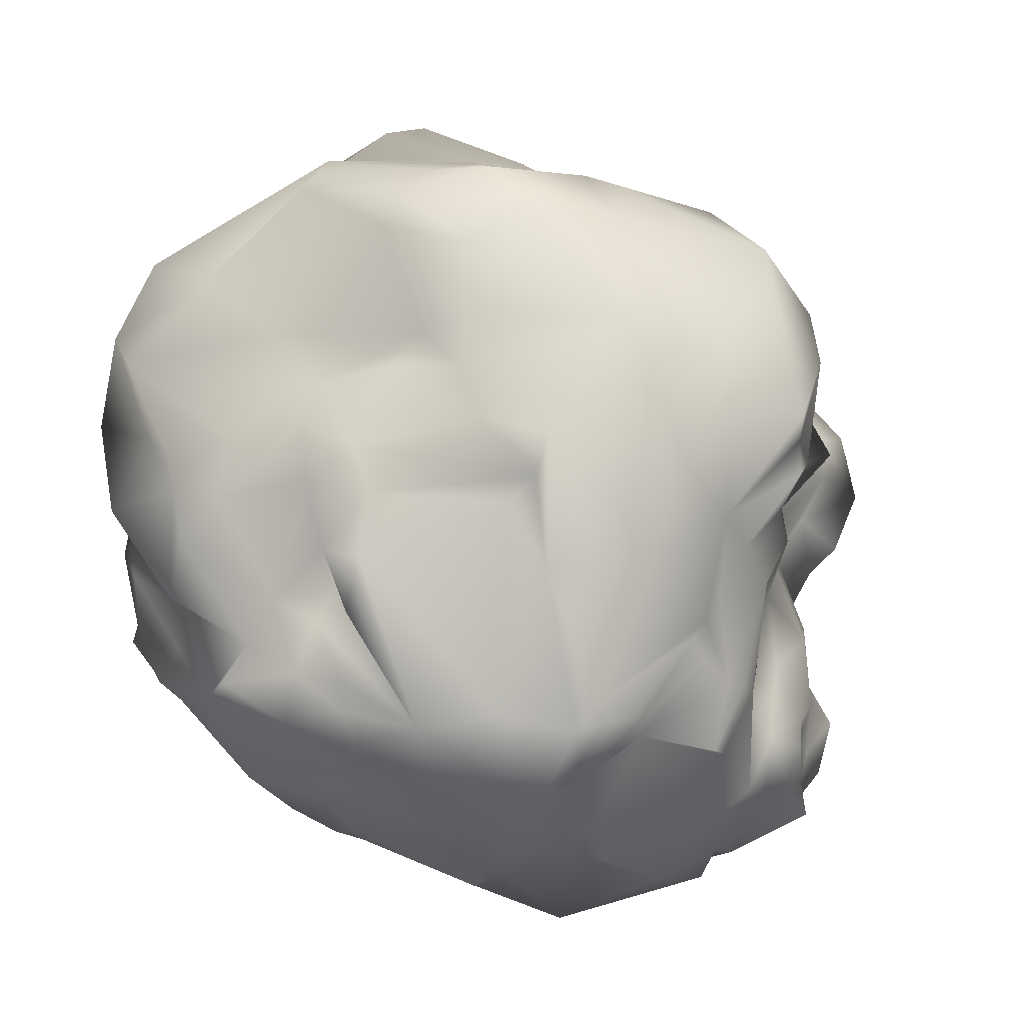
<metadata>
{"format":"obj","ext":"obj","renderer":"f3d","projection":"perspective","resolution":1024,"background":"white","views":[{"elev":71.4,"azim":-110.4,"up":"+Z"}]}
</metadata>
<code>
g default
v -0.5545 -0.2235 0.5613
v 0.4074 0.6583 -0.381
v 0.6343 -0.4196 -0.3525
v 0.5821 0.09702 -0.4249
v 0.0859 -0.9587 -0.7107
v -0.7867 -0.4581 0.04217
v 0.6839 -0.4421 0.1279
v -0.03129 -0.7569 0.5901
v 0.2369 0.206 0.7981
v 0.4524 -0.6724 0.5275
v 0.6618 0.781 0.2358
v 0.5352 0.8148 -0.1473
v -0.6201 0.6405 0.0176
v -0.4455 0.5455 -0.3838
v 0.5933 0.466 -0.3898
v -0.02965 -0.4418 -0.8029
v 0.6251 -0.08802 -0.4043
v -0.4417 -0.5383 -0.4616
v -0.7836 -0.5372 -0.345
v 0.0527 -0.6582 -0.007331
v 0.6702 -0.4574 -0.1371
v 1.031 -0.0214 0.336
v 0.8318 0.1303 -0.1241
v 0.8354 0.5219 0.2126
v -0.3887 -0.4235 0.5545
v -0.6574 0.05885 0.7367
v 0.4592 0.4464 0.6675
v 0.2152 -0.215 -0.6821
v -0.548 -0.2268 -0.6336
v -0.2689 -0.6114 0.5722
v -0.3988 -0.1758 0.8349
v -0.0905 -0.03648 0.9458
v 0.2589 -0.4146 0.8829
v 0.49 -0.4826 0.5184
v 0.5602 -0.3765 0.7366
v 0.601 -0.1561 0.863
v 0.6814 -0.02494 0.7868
v 0.2815 0.4045 0.7277
v 0.6759 0.5559 0.597
v 0.06503 0.4984 0.7229
v 0.1996 0.7921 0.5988
v -0.03945 0.3797 0.8131
v -0.5636 0.4546 0.6816
v -0.07022 0.9122 0.2858
v -0.1821 0.9461 0.2201
v -0.5481 0.6725 0.389
v 0.271 0.9514 0.4043
v 0.6521 0.7999 0.3738
v 0.6613 0.7575 0.1549
v 0.2353 0.9646 0.1777
v 0.009901 1 0.109
v 0.5558 0.7886 -0.1075
v 0.5067 0.7282 -0.3161
v -0.6178 0.5504 -0.1637
v -0.4428 0.1434 -0.6573
v -0.6618 0.2762 -0.3464
v -0.7062 0.1194 -0.3509
v 0.408 0.6347 -0.399
v 0.3563 0.383 -0.5478
v 0.2812 0.3416 -0.6333
v 0.6123 0.2579 -0.3775
v 0.175 -0.4073 -0.7126
v 0.6048 0.02182 -0.4231
v 0.4556 -0.2028 -0.5135
v 0.6013 -0.2846 -0.3783
v 0.0498 -0.78 -0.8144
v 0.3466 -0.9543 -0.5946
v -0.1608 -0.8484 -0.6735
v -0.6791 -0.3547 -0.4531
v -0.2167 -0.6358 -0.4183
v -0.3022 -0.5957 -0.05127
v -0.7546 -0.5172 -0.2154
v -0.7157 -0.4886 0.02429
v 0.4295 -0.7773 -0.2635
v 0.6784 -0.4228 -0.2362
v 0.4076 -0.7448 -0.1769
v 0.6478 -0.4818 0.2788
v 0.5861 -0.4408 0.4725
v -0.2331 -0.6489 0.5056
v -0.644 -0.3419 0.1506
v -0.6194 -0.3792 0.305
v 1.001 -0.1498 0.001623
v 0.855 -0.0239 -0.2213
v 0.8499 0.03192 -0.1003
v 0.913 0.4469 -0.03991
v 0.6894 0.6956 0.1735
v -0.8605 -0.3298 -0.3305
v -0.911 -0.1981 -0.1904
v -0.9498 0.2446 -0.1147
v -0.8792 0.1919 -0.3016
v -0.7945 -0.2187 0.3653
v -0.8939 -0.1767 0.1118
v -0.732 -0.02372 0.5791
v -0.8616 0.1311 0.3925
v -0.7559 0.4479 0.3627
v -0.4862 -0.3197 0.5435
v -0.6972 -0.01428 0.6434
v -0.3263 -0.391 0.6381
v -0.235 0.5844 0.6488
v -0.4424 0.6001 0.5931
v 0.147 0.956 0.2524
v -0.3569 0.3669 -0.6086
v 0.4147 -0.05359 -0.5615
v -0.09444 -0.8048 -0.4716
v -0.569 -0.3869 0.1481
v -0.6518 -0.2828 0.4362
v 0.7771 -0.3969 0.2091
v 0.7891 0.09295 -0.1989
v 0.9423 0.2162 0.2808
v 0.8122 0.5895 0.3999
v -0.8047 -0.3468 -0.4074
v -0.9221 -0.4333 -0.1145
v -0.8996 -0.1601 -0.3424
v -0.4458 -0.3653 0.5612
v -0.5227 -0.2678 0.5469
v -0.329 -0.5348 0.5338
v -0.1966 -0.635 0.584
v -0.2007 -0.6214 0.7784
v -0.2304 -0.3302 0.7576
v -0.03822 -0.4937 0.8208
v -0.3423 0.06296 0.7741
v -0.1501 0.01824 0.8621
v 0.1664 0.09019 0.8502
v -0.1685 0.08591 0.7899
v -0.7047 0.1259 0.7288
v 0.2796 -0.7373 0.6149
v 0.4112 -0.3906 0.8035
v 0.1053 -0.3087 0.9157
v 0.4834 -0.5813 0.5149
v 0.5255 -0.4563 0.6898
v 0.5436 -0.4468 0.4971
v 0.6218 -0.2175 0.6918
v 0.6541 -0.1317 0.7939
v 0.8399 0.1812 0.6772
v 0.4609 -0.1912 0.886
v 0.4291 -0.02502 0.897
v 0.2822 0.1337 0.8119
v 0.6541 0.07043 0.8098
v 0.7825 0.2644 0.7014
v 0.5483 0.7954 0.5706
v 0.1849 0.4644 0.7645
v 0.254 0.628 0.6676
v 0.2827 0.777 0.5751
v -0.1421 0.6571 0.6157
v 0.07409 0.8149 0.6003
v -0.6049 0.2733 0.7065
v -0.1789 0.4502 0.8169
v 0.07745 0.372 0.8088
v -0.08759 0.5149 0.6768
v -0.1717 0.512 0.6452
v -0.3822 0.5796 0.6153
v -0.3251 0.6676 0.6034
v -0.4186 0.7269 0.5561
v -0.2031 0.7491 0.55
v -0.2617 0.834 0.5202
v -0.2664 0.8765 0.4633
v -0.1086 0.9833 0.1797
v -0.3996 0.8538 0.129
v 0.3876 0.8075 0.4725
v -0.003844 0.8855 0.454
v 0.6884 0.8071 0.4244
v 0.5149 0.9119 0.3389
v 0.6418 0.7921 0.3171
v 0.253 0.931 0.2413
v -0.02799 0.8551 0.41
v 0.6633 0.765 0.1807
v 0.000988 0.9982 -0.08111
v 0.2713 0.9341 -0.1819
v 0.1384 0.9187 -0.02362
v 0.1217 1.03 -0.1679
v 0.3747 0.8903 -0.2836
v 0.5624 0.7797 -0.2673
v 0.2922 0.7993 -0.3971
v 0.1806 0.7611 -0.5395
v -0.1332 0.8429 -0.4471
v -0.04316 0.8252 -0.4462
v -0.6091 0.6642 0.1568
v -0.5613 0.6904 0.2929
v -0.5699 0.6984 -0.01142
v -0.1167 0.9338 -0.03181
v -0.3131 0.8738 0.04529
v -0.4894 0.7799 0.03685
v -0.371 0.7355 -0.2548
v -0.6191 0.6117 -0.05864
v -0.5956 0.5244 -0.1961
v -0.3067 0.6754 -0.5384
v -0.2045 0.5907 -0.5825
v -0.05262 0.5282 -0.7171
v -0.4391 0.2398 -0.5808
v -0.0839 0.2716 -0.8369
v -0.629 0.3038 -0.3604
v -0.4998 0.292 -0.4883
v -0.6119 0.2384 -0.4026
v -0.4722 0.1115 -0.5189
v 0.00851 0.6728 -0.6117
v 0.1814 0.6613 -0.6058
v 0.1603 0.5797 -0.6376
v -0.2021 0.5046 -0.6313
v 0.5334 0.5295 -0.3814
v 0.6059 0.3658 -0.3938
v 0.6022 0.1738 -0.3914
v 0.1161 0.4888 -0.7211
v 0.1799 0.2266 -0.7529
v 0.2839 0.1216 -0.7128
v -0.08463 0.1028 -0.8351
v 0.1025 -0.4353 -0.7687
v 0.5849 0.04663 -0.4355
v 0.6191 -0.01082 -0.4103
v 0.3382 -0.4463 -0.7138
v 0.6224 -0.1761 -0.3967
v 0.5582 -0.3358 -0.4255
v 0.6082 -0.3717 -0.3599
v 0.6007 -0.4678 -0.4409
v 0.6178 -0.4863 -0.4444
v 0.03099 -0.6341 -0.8268
v 0.2842 -0.5484 -0.7738
v 0.1523 -0.7157 -0.7505
v 0.3265 -0.8296 -0.6817
v 0.444 -0.7295 -0.6126
v -0.6771 -0.07188 -0.3582
v -0.6817 -0.1181 -0.3897
v -0.4903 -0.002949 -0.5646
v -0.4697 -0.1955 -0.6943
v -0.6042 -0.2711 -0.5423
v -0.19 -0.06846 -0.7523
v -0.1382 -0.3814 -0.8216
v -0.3978 -0.382 -0.7292
v -0.196 -0.6254 -0.7922
v -0.2321 -0.7795 -0.53
v -0.7201 -0.3041 -0.4521
v -0.5602 -0.3367 -0.5516
v -0.6324 -0.4867 -0.4324
v -0.4342 -0.6172 -0.2397
v -0.7053 -0.5422 -0.3969
v -0.686 -0.6144 -0.3112
v -0.1759 -0.8867 -0.5891
v -0.3567 -0.6097 -0.4427
v 0.06285 -1.024 -0.6023
v -0.048 -1.006 -0.6102
v 0.08759 -0.9396 -0.4274
v -0.006661 -0.9055 -0.4497
v -0.1591 -0.641 -0.2054
v -0.8055 -0.536 -0.2813
v -0.6506 -0.567 -0.1737
v -0.4714 -0.6128 -0.105
v -0.7442 -0.4821 -0.08637
v 0.5346 -0.7212 -0.412
v 0.3002 -0.809 -0.4321
v 0.2619 -0.7196 -0.307
v 0.1224 -0.7714 -0.3138
v 0.5836 -0.6383 -0.3046
v 0.663 -0.5183 -0.1084
v 0.52 -0.5999 -0.01933
v 0.6899 -0.4757 -0.06879
v 0.7044 -0.5069 -0.003477
v -0.1289 -0.6119 0.1683
v 0.4835 -0.6479 0.3422
v 0.393 -0.5946 0.06176
v 0.6716 -0.4548 0.2083
v 0.6062 -0.5213 0.2791
v 0.6136 -0.501 0.3342
v -0.2038 -0.7329 0.4111
v 0.06152 -0.7332 0.3055
v 0.09582 -0.7834 0.5791
v -0.744 -0.3908 0.097
v -0.443 -0.4489 0.1317
v -0.4351 -0.473 0.359
v -0.6379 -0.3392 0.2496
v -0.3947 -0.5268 0.05429
v -0.3614 -0.5599 0.3744
v -0.295 -0.5644 0.4347
v -0.6723 -0.3154 0.3781
v -0.6722 -0.3465 0.3378
v -0.4569 -0.4607 0.4284
v -0.5983 -0.2386 0.5114
v 0.7223 -0.4286 0.285
v 0.8538 -0.3042 0.1855
v 1.008 -0.09174 0.2559
v 1.017 -0.1179 0.3228
v 0.7858 -0.1589 0.5425
v 0.866 0.1465 0.5847
v 0.9886 -0.1455 0.07662
v 0.8445 -0.1333 -0.1887
v 0.7829 0.03585 -0.2485
v 0.7565 0.2196 -0.2763
v 1.011 -0.02302 -0.0663
v 1.001 0.109 -0.07021
v 0.9811 0.2729 0.07914
v 0.8927 0.3712 -0.05695
v 0.9028 0.3065 0.2362
v 0.7155 0.3481 -0.2558
v 0.6265 0.5053 -0.3355
v 0.7252 0.4551 -0.1499
v 0.6442 0.6838 -0.2749
v 0.5953 0.7583 -0.071
v 0.6509 0.7583 0.09315
v 0.9055 0.4566 0.389
v 0.8531 0.4887 0.4401
v 0.8309 0.6559 0.4535
v 0.7788 0.5423 0.3448
v -0.7773 -0.3419 -0.4361
v -0.8292 -0.4626 -0.1641
v -0.9012 -0.3779 -0.2368
v -0.8521 -0.3947 0.03148
v -0.9189 -0.2447 -0.288
v -0.9643 -0.1369 -0.2027
v -0.8526 -0.2853 0.1148
v -0.7926 -0.1919 0.4262
v -0.7028 -0.03323 0.6076
v -0.785 0.1409 0.6064
v -0.9182 0.1277 0.2809
v -0.8915 0.1802 0.2962
v -0.8219 0.3852 0.2973
v -0.7323 0.3016 0.5146
v -0.6617 0.4563 0.4947
v -0.5601 0.5999 0.5068
v -0.5156 0.5983 0.5539
v -0.6125 0.3967 -0.3107
v -0.8247 0.428 0.04756
v -0.8402 0.4267 0.1085
v -0.623 0.575 -0.1184
v 0.03545 0.08439 0.8247
v 0.7192 -0.2029 0.6115
v 0.2726 0.0282 0.8769
v 0.5512 0.1351 0.8631
v 0.1314 0.6963 0.6341
v -0.2526 0.5149 0.6899
v -0.5529 0.6366 0.4643
v 0.4385 0.7943 0.2173
v 0.4456 0.8362 0.05639
v 0.3546 0.8737 -0.3258
v -0.5196 0.5221 -0.3141
v -0.1537 0.5088 -0.744
v -0.4787 0.218 -0.4992
v 0.3701 0.3427 -0.58
v 0.3209 0.1507 -0.5958
v 0.2543 0.2186 -0.6876
v -0.006803 0.274 -0.8255
v 0.3607 -0.1584 -0.5883
v 0.5706 -0.2405 -0.4409
v 0.5402 -0.4548 -0.5254
v 0.1697 -0.5671 -0.8072
v 0.03405 -0.8607 -0.7673
v -0.1266 -0.2685 -0.8088
v -0.3212 -0.286 -0.724
v -0.1638 -0.7259 -0.7501
v -0.644 -0.4266 -0.4475
v -0.07401 -0.6633 -0.1069
v -0.5159 -0.5885 -0.04097
v -0.7002 -0.6114 -0.2539
v 0.1036 -1.013 -0.52
v 0.4113 -0.7662 -0.3197
v 0.1564 -0.8397 -0.3881
v 0.3448 -0.602 -0.04657
v 0.07139 -0.6242 0.0835
v 0.4487 -0.7092 0.3563
v 0.223 -0.7281 0.5667
v -0.6536 -0.432 0.08348
v -0.5725 -0.4781 0.05725
v 0.8318 -0.321 0.3234
v 0.6736 -0.3868 -0.2435
v 1.048 0.1174 0.2171
v 0.7039 0.419 -0.2673
v 0.7132 0.6292 -0.1136
v 0.7225 0.5996 -0.04829
v 0.6286 0.7529 -0.0121
v 0.8906 0.3294 0.3779
v 0.8655 0.5277 0.365
v 0.7101 0.6472 0.3175
v -0.714 -0.4186 -0.4315
v -0.8739 -0.2744 -0.3433
v -0.7496 -0.2437 -0.4556
v -0.9643 -0.007644 -0.000639
v -0.6913 0.009368 -0.3624
v -0.8845 -0.3195 0.05493
v -0.7788 0.2306 0.5315
v -0.849 0.3572 0.1822
v -0.625 0.4841 -0.1895
g Asteroid3
f 115 26 1
f 1 26 97
f 115 96 98
f 96 114 98
f 30 98 25
f 114 25 98
f 30 25 116
f 117 8 118
f 30 117 98
f 98 117 118
f 118 120 98
f 98 120 119
f 119 120 128
f 119 128 31
f 98 119 31
f 26 115 31
f 31 115 98
f 121 26 31
f 32 31 128
f 31 32 121
f 121 32 122
f 122 32 322
f 32 123 322
f 322 123 9
f 122 322 148
f 148 322 9
f 121 122 124
f 124 122 42
f 42 122 148
f 26 125 97
f 97 125 310
f 125 26 121
f 146 125 121
f 118 8 126
f 126 8 264
f 126 264 357
f 118 126 120
f 120 126 33
f 10 130 126
f 126 130 127
f 33 126 127
f 120 33 128
f 10 129 130
f 130 129 34
f 34 131 130
f 130 131 35
f 131 78 35
f 35 78 132
f 36 127 35
f 35 127 130
f 133 36 132
f 132 36 35
f 132 78 323
f 323 78 360
f 323 360 280
f 132 323 133
f 133 323 280
f 281 134 280
f 280 134 133
f 133 134 37
f 37 134 139
f 128 33 127
f 128 127 135
f 135 127 36
f 135 36 136
f 136 36 138
f 133 37 36
f 36 37 138
f 138 325 136
f 136 325 324
f 32 128 123
f 123 128 324
f 128 135 324
f 324 135 136
f 325 137 324
f 324 137 123
f 123 137 9
f 9 137 38
f 9 38 148
f 148 38 141
f 325 27 137
f 137 27 38
f 325 138 139
f 139 138 37
f 27 325 139
f 139 134 39
f 39 134 299
f 140 27 39
f 39 27 139
f 299 161 39
f 39 161 140
f 141 38 142
f 142 38 140
f 27 140 38
f 140 143 142
f 142 143 41
f 141 326 40
f 40 326 144
f 141 142 326
f 326 142 41
f 41 145 326
f 326 145 144
f 121 124 146
f 146 124 147
f 146 147 43
f 43 147 327
f 124 42 147
f 141 40 148
f 148 40 42
f 42 149 147
f 147 149 327
f 327 149 150
f 99 150 144
f 144 150 149
f 327 150 43
f 42 40 149
f 149 40 144
f 99 43 150
f 151 99 152
f 154 152 144
f 99 144 152
f 43 99 151
f 151 152 100
f 100 152 153
f 154 155 152
f 152 155 153
f 100 153 317
f 153 316 317
f 144 145 154
f 154 145 160
f 160 165 154
f 155 154 156
f 154 165 156
f 156 165 44
f 45 156 157
f 156 44 157
f 157 44 51
f 328 156 158
f 158 156 45
f 316 153 328
f 328 153 156
f 156 153 155
f 145 41 160
f 160 41 47
f 47 41 159
f 159 41 143
f 143 140 159
f 159 140 161
f 160 47 165
f 161 162 159
f 159 162 47
f 161 48 162
f 48 163 329
f 163 11 329
f 164 162 329
f 329 162 48
f 162 164 47
f 47 164 165
f 49 329 166
f 329 11 166
f 50 329 296
f 296 329 49
f 50 296 330
f 330 296 366
f 330 366 295
f 50 330 52
f 52 330 295
f 50 164 329
f 101 165 164
f 165 101 44
f 44 101 51
f 164 50 101
f 101 50 51
f 51 50 169
f 51 167 157
f 51 169 167
f 169 50 168
f 167 169 170
f 170 169 168
f 170 168 171
f 171 168 12
f 168 50 12
f 50 52 12
f 12 53 171
f 171 53 331
f 53 2 331
f 331 2 173
f 53 12 172
f 331 170 171
f 331 173 176
f 173 174 176
f 175 170 176
f 176 170 331
f 328 158 46
f 46 158 178
f 178 158 182
f 182 158 181
f 178 182 179
f 179 182 54
f 13 177 179
f 179 177 178
f 180 181 45
f 45 181 158
f 167 180 157
f 157 180 45
f 181 180 183
f 183 180 175
f 54 182 183
f 183 182 181
f 180 167 175
f 175 167 170
f 14 183 186
f 186 183 175
f 13 179 184
f 54 321 179
f 184 179 321
f 54 183 14
f 378 185 332
f 185 54 332
f 332 54 14
f 14 186 332
f 332 186 318
f 378 332 318
f 176 187 175
f 175 187 186
f 176 195 187
f 187 195 198
f 102 186 198
f 198 186 187
f 102 198 333
f 333 198 188
f 333 188 190
f 190 188 338
f 102 333 190
f 189 102 205
f 205 102 190
f 189 205 55
f 55 205 225
f 318 192 191
f 192 193 191
f 186 102 318
f 318 102 192
f 102 189 192
f 192 334 193
f 193 334 57
f 192 189 334
f 189 194 334
f 334 194 57
f 189 55 194
f 194 55 222
f 374 57 220
f 176 174 195
f 195 174 196
f 197 196 58
f 198 195 197
f 197 195 196
f 58 174 2
f 174 173 2
f 197 58 59
f 15 59 199
f 58 199 59
f 58 196 174
f 197 59 60
f 60 59 335
f 15 335 59
f 335 15 200
f 200 61 335
f 335 61 336
f 61 201 336
f 336 201 4
f 198 197 188
f 197 202 188
f 188 202 338
f 197 60 202
f 202 60 203
f 203 60 337
f 337 60 335
f 335 336 337
f 337 336 204
f 338 202 203
f 190 338 205
f 205 338 203
f 206 203 62
f 62 203 337
f 203 206 205
f 205 206 16
f 28 204 336
f 62 337 28
f 337 204 28
f 28 339 64
f 28 209 62
f 336 103 28
f 63 103 207
f 4 207 336
f 207 103 336
f 63 208 103
f 208 64 103
f 103 64 339
f 208 17 64
f 17 210 64
f 28 103 339
f 28 64 209
f 209 64 341
f 210 340 64
f 64 340 341
f 210 65 340
f 340 65 211
f 340 211 341
f 65 212 211
f 211 212 341
f 341 212 213
f 213 212 3
f 214 341 213
f 206 215 16
f 16 215 226
f 215 206 342
f 342 206 62
f 342 62 216
f 216 62 209
f 216 217 342
f 342 217 215
f 215 217 66
f 66 217 343
f 209 219 216
f 216 219 218
f 209 341 219
f 219 341 214
f 218 219 67
f 343 217 218
f 218 217 216
f 343 218 5
f 5 218 67
f 29 221 222
f 222 221 220
f 57 194 220
f 220 194 222
f 29 222 223
f 372 221 224
f 224 221 29
f 222 55 223
f 223 55 225
f 205 16 225
f 344 16 226
f 225 345 223
f 223 345 29
f 16 344 225
f 225 344 345
f 345 344 226
f 226 227 345
f 345 227 29
f 227 226 228
f 226 215 228
f 228 215 66
f 228 66 346
f 346 66 343
f 346 343 68
f 68 343 5
f 18 227 346
f 346 227 228
f 346 68 229
f 229 68 236
f 18 346 229
f 230 372 224
f 230 224 69
f 224 231 69
f 69 231 347
f 224 29 231
f 231 29 227
f 227 18 231
f 347 231 232
f 232 231 18
f 237 70 233
f 233 70 242
f 232 18 235
f 235 18 237
f 232 235 234
f 234 235 19
f 229 236 104
f 104 236 239
f 237 229 70
f 70 229 104
f 18 229 237
f 236 68 239
f 68 5 239
f 239 5 238
f 239 238 351
f 239 241 104
f 104 241 70
f 239 351 240
f 240 351 67
f 239 240 241
f 241 240 20
f 348 242 241
f 70 241 242
f 241 20 348
f 20 355 348
f 348 355 71
f 349 242 71
f 71 242 348
f 243 19 350
f 350 19 235
f 244 350 237
f 350 235 237
f 243 350 72
f 72 350 244
f 237 233 244
f 244 233 245
f 349 245 242
f 245 233 242
f 72 244 246
f 246 244 73
f 73 244 349
f 349 244 245
f 246 73 6
f 238 5 351
f 351 5 67
f 67 219 248
f 248 219 247
f 248 247 352
f 352 247 74
f 249 352 76
f 76 352 74
f 249 248 352
f 353 240 248
f 248 240 67
f 248 249 353
f 353 249 250
f 20 240 250
f 250 240 353
f 219 214 251
f 251 214 252
f 219 251 247
f 247 251 74
f 75 214 3
f 3 214 213
f 214 75 252
f 252 75 21
f 74 251 76
f 76 251 252
f 253 252 255
f 255 252 21
f 252 253 76
f 76 253 258
f 255 21 254
f 254 21 361
f 21 75 361
f 255 7 253
f 253 7 258
f 249 20 250
f 249 76 354
f 354 76 258
f 249 354 20
f 20 354 355
f 355 354 258
f 258 7 257
f 257 7 260
f 260 7 259
f 259 77 260
f 77 261 260
f 260 261 257
f 258 257 356
f 257 261 131
f 131 261 78
f 257 129 356
f 356 129 357
f 257 131 129
f 129 131 34
f 256 355 263
f 262 263 79
f 355 258 263
f 263 258 356
f 264 263 357
f 357 263 356
f 129 10 357
f 357 10 126
f 79 263 8
f 8 263 264
f 6 73 265
f 73 358 265
f 265 358 80
f 358 73 359
f 359 73 349
f 359 105 358
f 358 105 80
f 359 349 269
f 269 349 71
f 269 266 359
f 359 266 105
f 105 266 81
f 81 266 267
f 267 266 270
f 270 266 269
f 80 105 268
f 268 105 81
f 268 81 273
f 269 71 256
f 71 355 256
f 262 256 263
f 271 256 262
f 271 270 256
f 256 270 269
f 271 262 79
f 25 270 116
f 116 270 271
f 8 117 79
f 79 117 30
f 271 79 116
f 116 79 30
f 106 272 274
f 267 274 273
f 272 273 274
f 273 81 267
f 267 270 274
f 274 270 25
f 96 274 114
f 274 25 114
f 274 96 106
f 106 96 115
f 106 115 275
f 275 115 1
f 77 276 261
f 261 276 78
f 78 276 360
f 77 259 276
f 276 259 107
f 259 7 107
f 107 7 277
f 282 277 82
f 82 277 7
f 278 277 282
f 276 107 360
f 360 107 277
f 360 277 279
f 279 277 278
f 279 278 22
f 22 278 362
f 362 278 282
f 280 360 279
f 281 280 22
f 22 280 279
f 255 82 7
f 361 82 254
f 254 82 255
f 82 361 283
f 75 3 361
f 361 3 212
f 283 361 65
f 65 361 212
f 65 210 283
f 283 210 83
f 284 108 83
f 83 108 84
f 83 84 283
f 283 84 82
f 83 210 284
f 284 210 17
f 17 208 284
f 207 284 63
f 284 208 63
f 108 284 285
f 285 284 207
f 285 207 4
f 84 108 23
f 23 108 285
f 282 82 286
f 82 84 286
f 286 84 287
f 287 84 23
f 362 282 286
f 286 287 362
f 362 287 288
f 288 287 23
f 288 289 85
f 285 289 23
f 23 289 288
f 293 289 285
f 290 288 24
f 24 288 85
f 285 4 201
f 201 61 285
f 285 61 291
f 61 200 291
f 291 200 363
f 363 200 292
f 292 200 15
f 363 292 294
f 285 291 293
f 293 291 363
f 293 363 364
f 364 363 294
f 294 292 199
f 199 292 15
f 58 2 199
f 199 2 53
f 364 294 12
f 12 294 172
f 294 199 172
f 172 199 53
f 289 86 85
f 24 85 86
f 289 293 365
f 365 293 364
f 365 364 295
f 295 364 12
f 295 12 52
f 366 296 289
f 296 86 289
f 289 365 366
f 366 365 295
f 367 281 22
f 134 281 297
f 362 109 22
f 22 109 367
f 109 290 367
f 367 290 297
f 299 134 298
f 134 297 298
f 281 367 297
f 362 288 109
f 109 288 290
f 296 49 86
f 49 166 86
f 86 166 11
f 298 110 299
f 297 368 298
f 298 368 110
f 368 297 24
f 24 297 290
f 368 24 300
f 110 368 300
f 300 48 110
f 110 48 299
f 300 369 48
f 48 369 163
f 300 24 369
f 369 24 86
f 163 369 11
f 11 369 86
f 299 48 161
f 232 370 347
f 347 370 69
f 370 232 234
f 234 301 370
f 370 301 69
f 111 301 19
f 19 301 234
f 19 87 111
f 111 87 371
f 371 87 305
f 305 87 303
f 371 305 113
f 113 305 88
f 69 301 230
f 230 301 372
f 301 111 372
f 372 111 371
f 72 302 243
f 243 302 303
f 303 302 112
f 19 243 87
f 87 243 303
f 72 246 302
f 302 246 6
f 112 302 304
f 304 302 6
f 304 305 112
f 112 305 303
f 305 304 88
f 88 304 375
f 88 373 306
f 306 373 89
f 88 375 373
f 373 375 92
f 92 311 373
f 373 311 312
f 89 373 312
f 221 372 113
f 113 372 371
f 113 88 306
f 113 306 90
f 90 306 89
f 374 220 113
f 220 221 113
f 113 90 374
f 374 90 57
f 6 265 304
f 304 265 375
f 80 307 265
f 265 307 375
f 273 307 268
f 307 80 268
f 307 273 91
f 307 91 92
f 375 307 92
f 272 106 308
f 308 106 93
f 273 272 91
f 91 272 308
f 275 1 309
f 309 1 97
f 106 275 93
f 93 275 309
f 97 310 309
f 310 93 309
f 310 125 376
f 376 125 146
f 376 93 310
f 92 91 93
f 93 91 308
f 92 93 94
f 94 93 376
f 311 92 94
f 311 94 312
f 312 94 313
f 314 94 376
f 94 314 313
f 313 314 95
f 314 315 95
f 95 315 46
f 376 146 314
f 315 314 43
f 43 314 146
f 151 100 43
f 100 317 43
f 316 315 317
f 315 43 317
f 313 95 178
f 178 95 46
f 46 315 328
f 315 316 328
f 57 90 56
f 56 90 318
f 89 319 90
f 90 319 318
f 318 191 56
f 57 56 193
f 56 191 193
f 312 377 89
f 89 377 319
f 312 313 377
f 313 320 377
f 377 320 319
f 321 319 184
f 184 319 13
f 177 13 320
f 319 320 13
f 320 313 177
f 177 313 178
f 378 318 319
f 378 319 54
f 319 321 54
f 185 378 54

</code>
